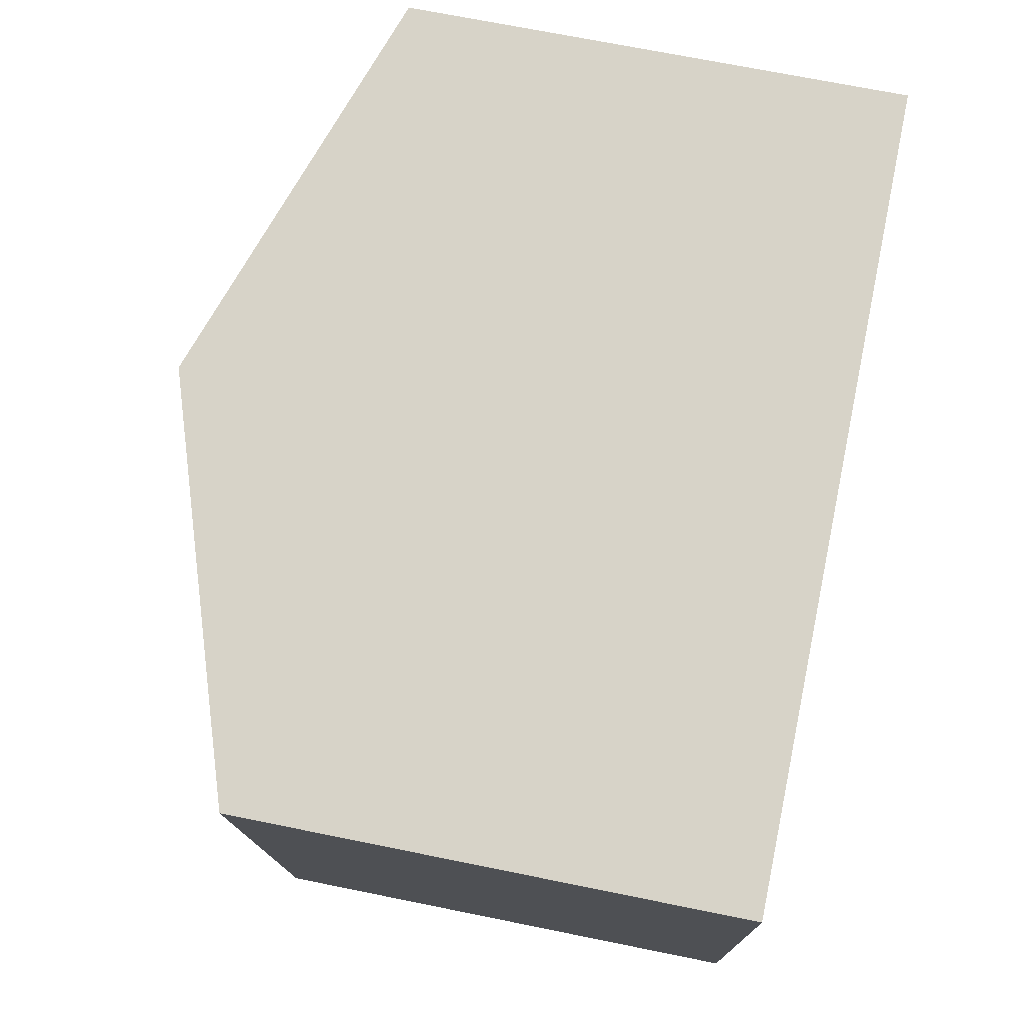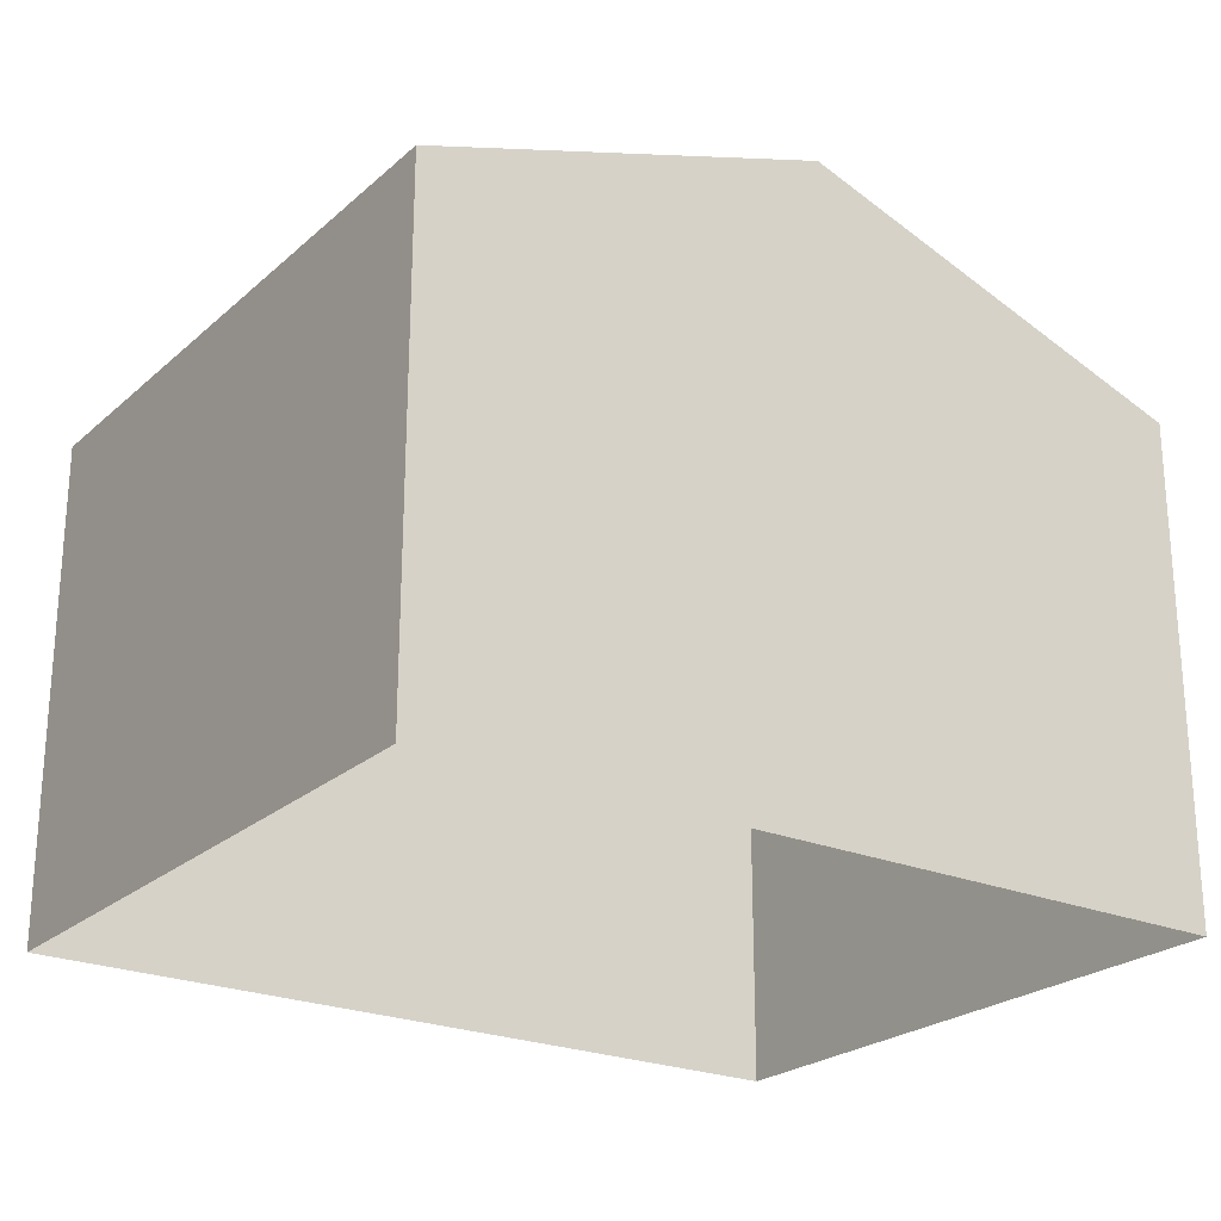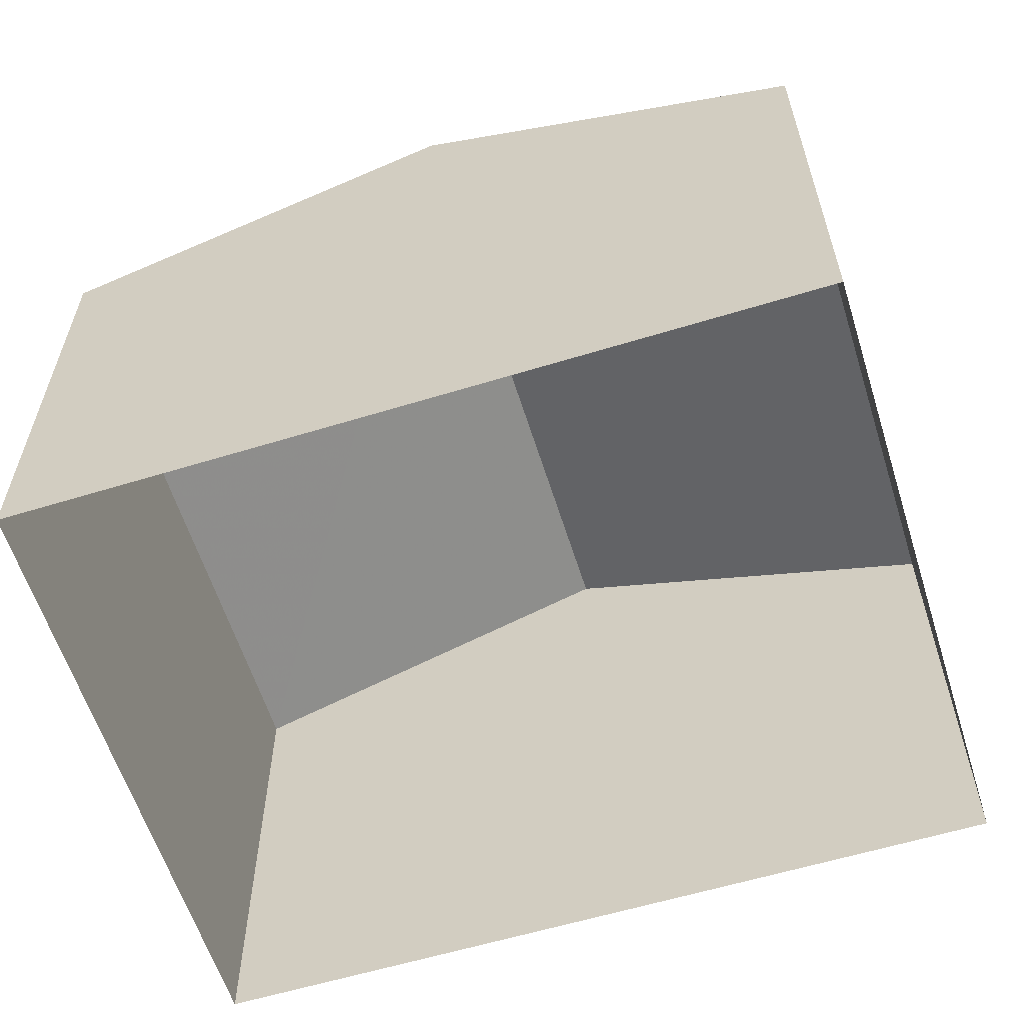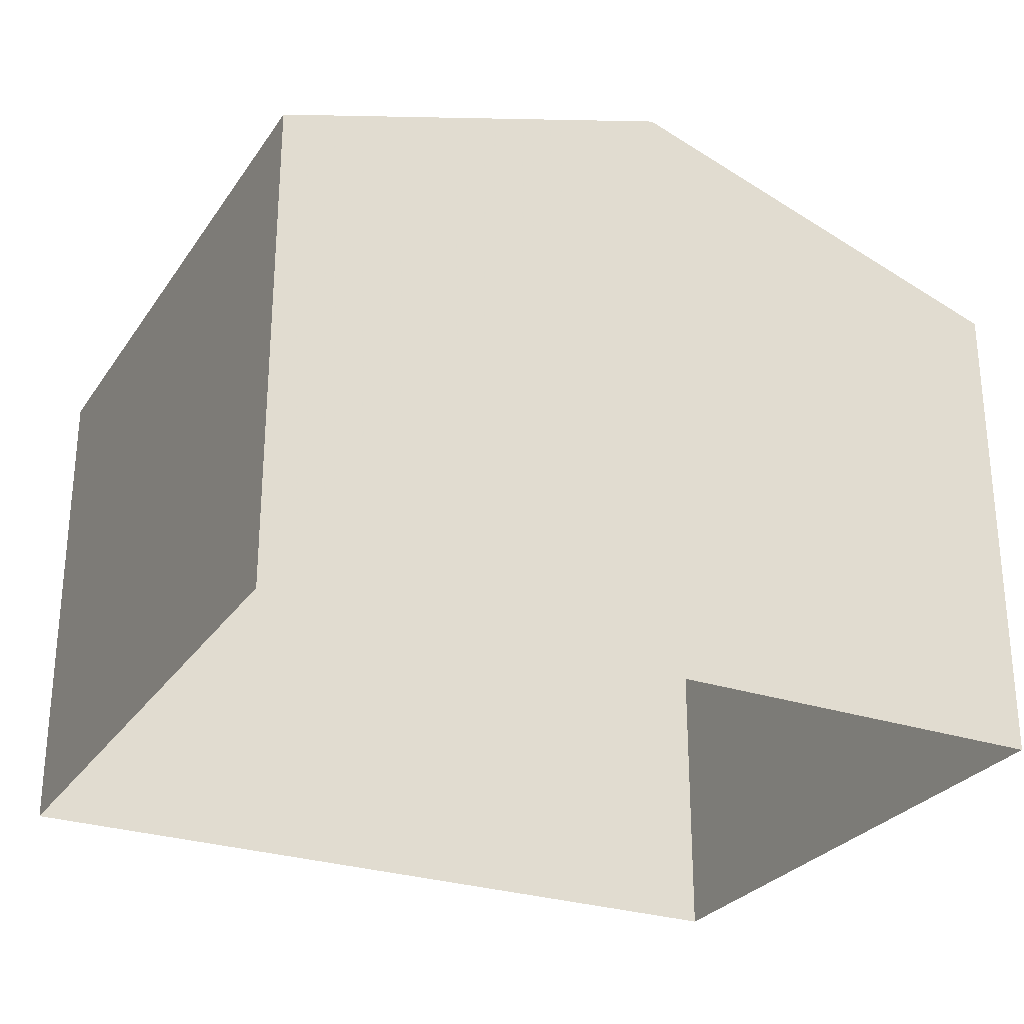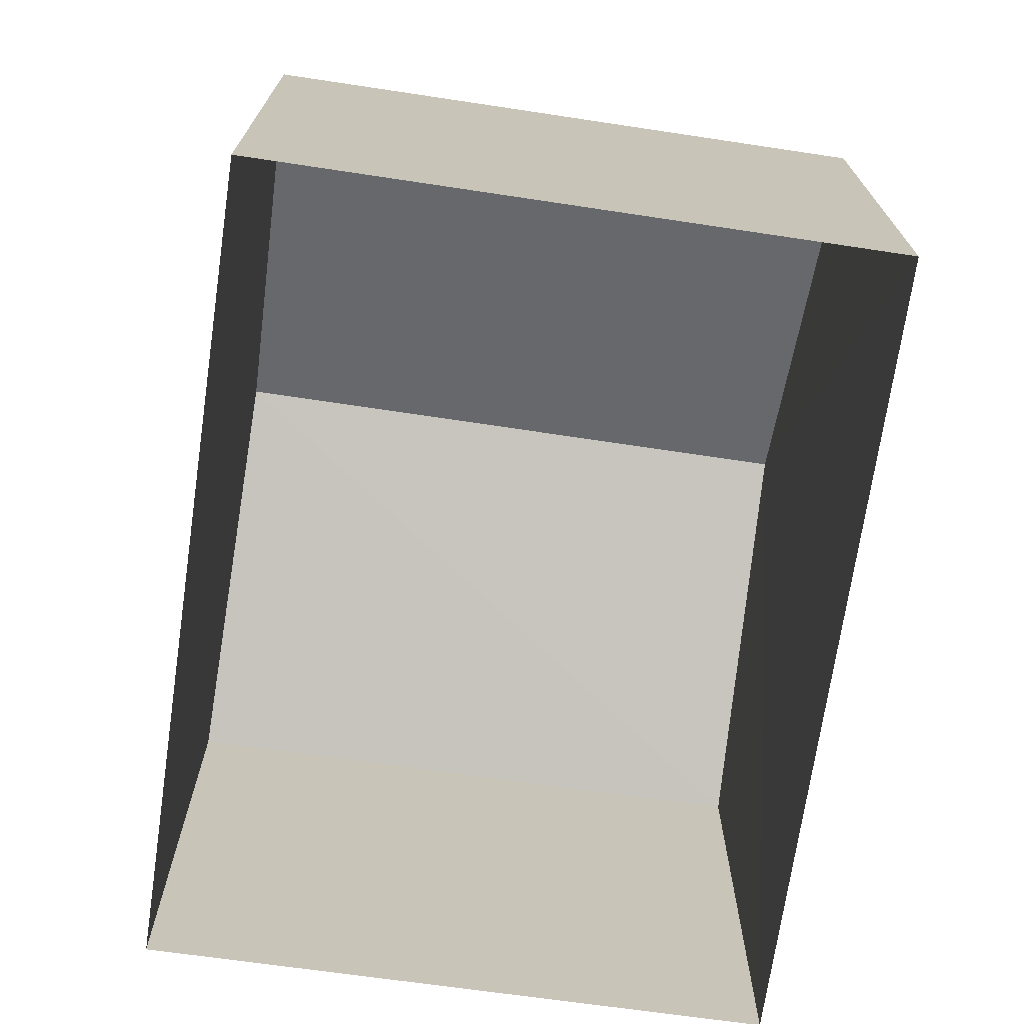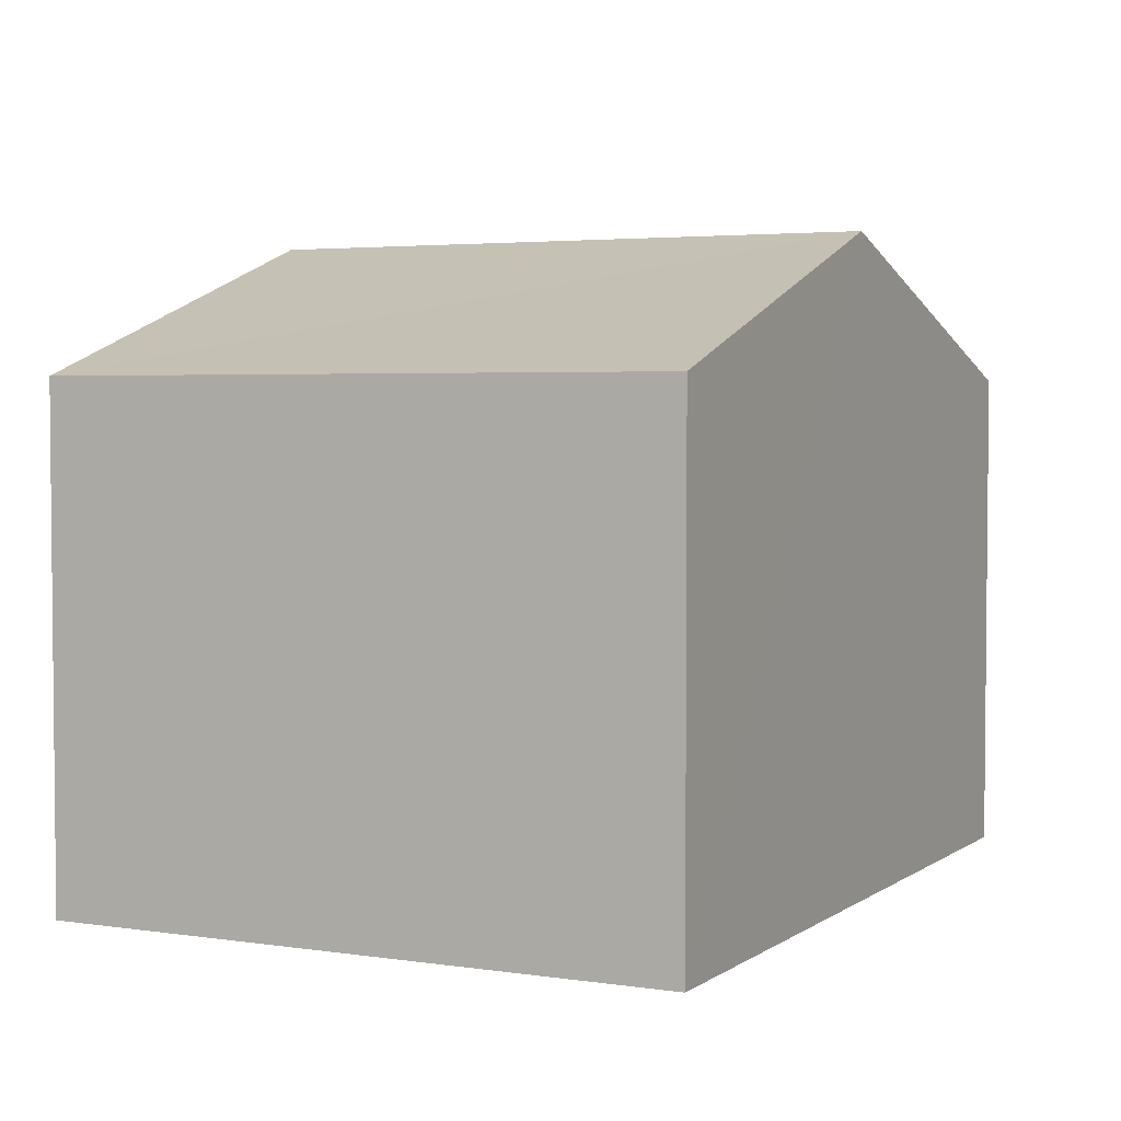
<metadata>
{"format":"obj","ext":"obj","renderer":"f3d","projection":"perspective","resolution":1024,"background":"white","views":[{"elev":70.2,"azim":101.6,"up":"+Y"},{"elev":-23.7,"azim":139.3,"up":"+Z"},{"elev":-59.5,"azim":11.8,"up":"+Z"},{"elev":-27.6,"azim":-32.7,"up":"+Z"},{"elev":-71.0,"azim":-103.9,"up":"+Z"},{"elev":3.5,"azim":111.0,"up":"+Z"}]}
</metadata>
<code>
v -3.732e+05 -1.038e+05 28.44
v -3.732e+05 -1.038e+05 28.44
v -3.732e+05 -1.038e+05 28.44
v -3.732e+05 -1.038e+05 28.44
v -3.732e+05 -1.038e+05 34.65
v -3.732e+05 -1.038e+05 34.65
v -3.732e+05 -1.038e+05 36.34
v -3.732e+05 -1.038e+05 36.34
v -3.732e+05 -1.038e+05 34.65
v -3.732e+05 -1.038e+05 34.65
f 1 2 3
f 1 4 2
f 5 6 7
f 8 5 7
f 9 10 8
f 7 9 8
f 5 2 4
f 6 5 4
f 9 1 3
f 10 9 3
f 10 3 8
f 3 2 8
f 2 5 8
f 6 4 7
f 4 1 7
f 1 9 7

</code>
